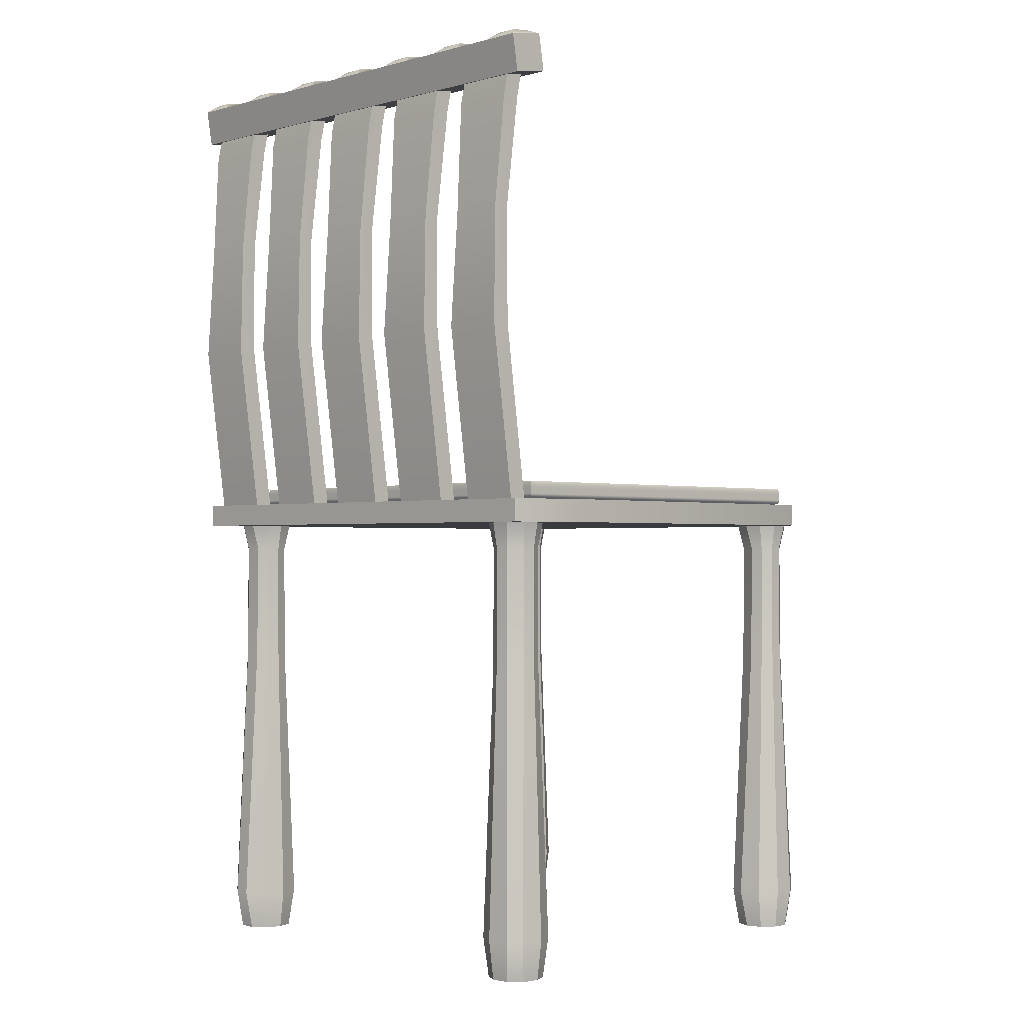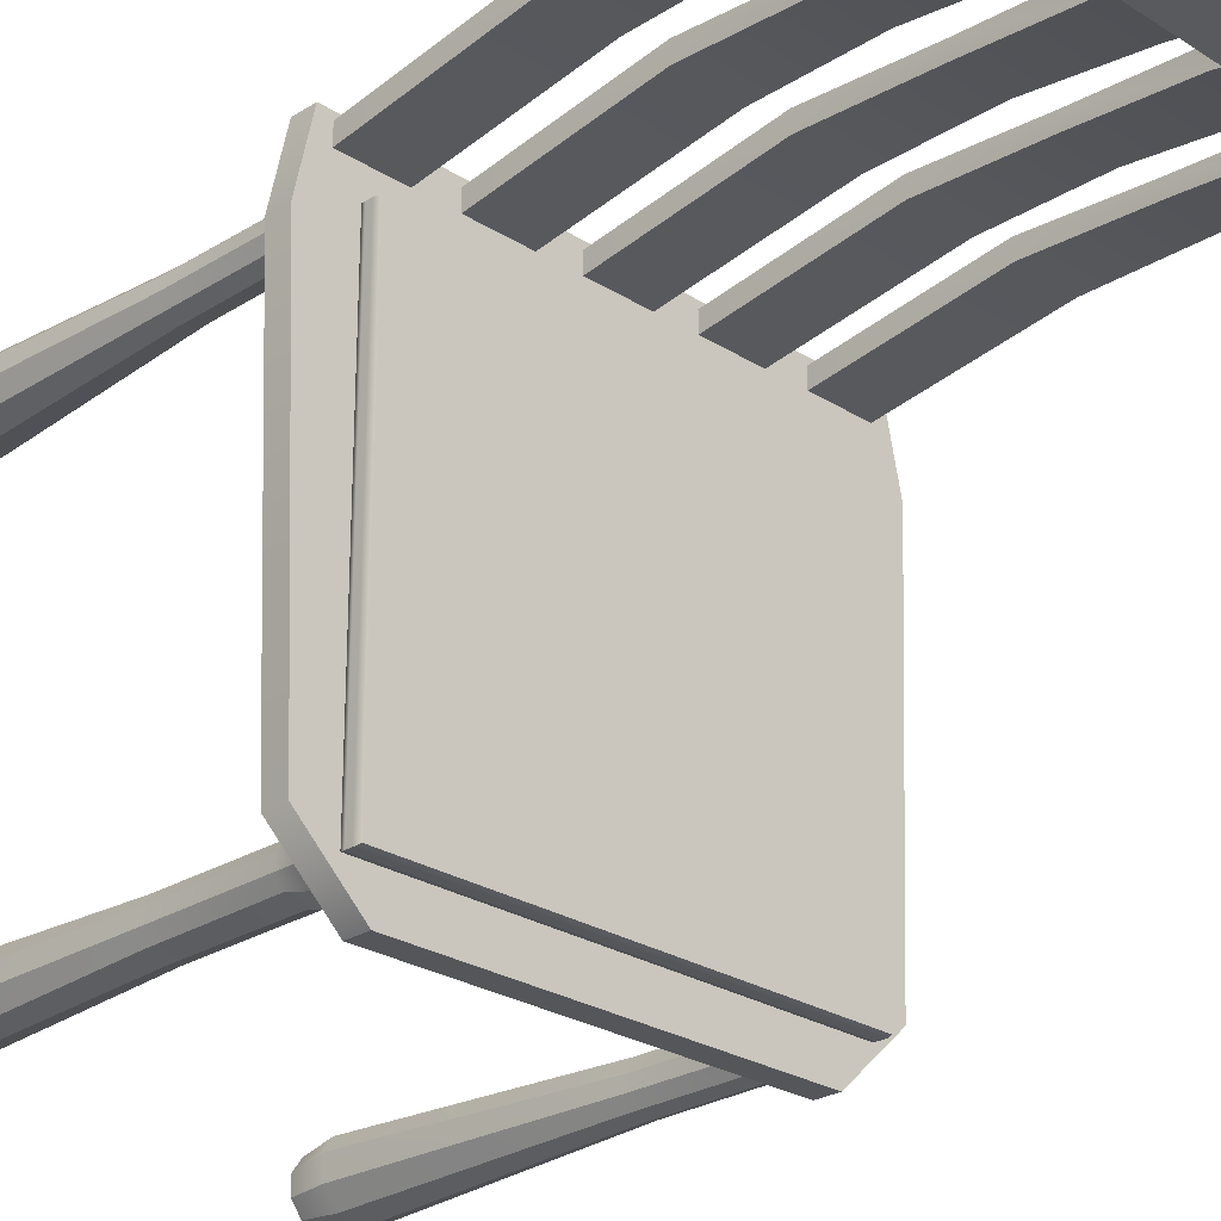
<metadata>
{"format":"obj","ext":"obj","renderer":"f3d","projection":"perspective","resolution":1024,"background":"white","views":[{"elev":-1.1,"azim":45.4,"up":"+Y"},{"elev":-25.8,"azim":134.9,"up":"+Z"}]}
</metadata>
<code>
g default
v -1.014 4.44 2.9
v 3.848 4.44 2.9
v -1.014 4.665 2.9
v 3.848 4.665 2.9
v -0.4242 4.665 -1.962
v 3.258 4.665 -1.962
v -0.4242 4.44 -1.962
v 3.258 4.44 -1.962
v 4.005 4.665 2.172
v -1.171 4.665 2.172
v -1.171 4.44 2.172
v 4.005 4.44 2.172
v 3.854 4.665 -1.404
v -1.02 4.665 -1.404
v -1.02 4.44 -1.404
v 3.854 4.44 -1.404
v -1.014 4.44 2.9
v 3.848 4.44 2.9
v 3.848 4.665 2.9
v -1.014 4.665 2.9
v 4.005 4.665 2.172
v -1.171 4.665 2.172
v -0.4242 4.665 -1.962
v 3.258 4.665 -1.962
v 3.258 4.44 -1.962
v -0.4242 4.44 -1.962
v -1.171 4.44 2.172
v 4.005 4.44 2.172
v 3.854 4.665 -1.404
v -1.02 4.665 -1.404
v -1.02 4.44 -1.404
v 3.854 4.44 -1.404
g ChairSeat
f 17 18 19 20
f 20 19 21 22
f 23 24 25 26
f 27 28 18 17
f 18 28 21 19
f 27 17 20 22
f 22 21 29 30
f 31 27 22 30
f 31 32 28 27
f 21 28 32 29
f 30 29 24 23
f 26 31 30 23
f 26 25 32 31
f 29 32 25 24
f 1 2 4 3
f 3 4 9 10
f 5 6 8 7
f 11 12 2 1
f 2 12 9 4
f 11 1 3 10
f 10 9 13 14
f 15 11 10 14
f 15 16 12 11
f 9 12 16 13
f 14 13 6 5
f 7 15 14 5
f 7 8 16 15
f 13 16 8 6
g default
v -0.4729 -0.02699 -1.265
v -0.3177 -0.02699 -1.32
v -0.2246 -0.02699 -1.456
v -0.2291 -0.02699 -1.62
v -0.3295 -0.02699 -1.751
v -0.4874 -0.02699 -1.797
v -0.6426 -0.02699 -1.742
v -0.7357 -0.02699 -1.606
v -0.7312 -0.02699 -1.442
v -0.6308 -0.02699 -1.311
v -0.4729 4.436 -1.265
v -0.3177 4.436 -1.32
v -0.2246 4.436 -1.456
v -0.2291 4.436 -1.62
v -0.3295 4.436 -1.751
v -0.4874 4.436 -1.797
v -0.6426 4.436 -1.742
v -0.7357 4.436 -1.606
v -0.7312 4.436 -1.442
v -0.6308 4.436 -1.311
v -0.4801 -0.02699 -1.531
v -0.252 0.3601 -1.278
v -0.4547 0.3601 -1.206
v -0.661 0.3601 -1.267
v -0.7921 0.3601 -1.438
v -0.798 0.3601 -1.653
v -0.7083 0.3601 -1.784
v -0.5056 0.3601 -1.856
v -0.2993 0.3601 -1.795
v -0.1682 0.3601 -1.624
v -0.1623 0.3601 -1.409
v -0.3786 4.183 -1.357
v -0.4899 4.183 -1.318
v -0.6032 4.183 -1.351
v -0.6753 4.183 -1.445
v -0.6785 4.183 -1.563
v -0.5817 4.183 -1.704
v -0.4704 4.183 -1.744
v -0.3571 4.183 -1.71
v -0.285 4.183 -1.617
v -0.2818 4.183 -1.499
v -0.6058 3.009 -1.348
v -0.6815 3.009 -1.446
v -0.6849 3.009 -1.57
v -0.5904 3.009 -1.708
v -0.4735 3.009 -1.749
v -0.3545 3.009 -1.714
v -0.2788 3.009 -1.616
v -0.2754 3.009 -1.492
v -0.3699 3.009 -1.354
v -0.4868 3.009 -1.312
g ChairSeat Leg4 Leg3 Leg1 Leg2
f 33 34 54 55
f 34 35 63 54
f 35 36 62 63
f 36 37 61 62
f 37 38 60 61
f 38 39 59 60
f 39 40 58 59
f 40 41 57 58
f 41 42 56 57
f 42 33 55 56
f 34 33 53
f 35 34 53
f 36 35 53
f 37 36 53
f 38 37 53
f 39 38 53
f 40 39 53
f 41 40 53
f 42 41 53
f 33 42 53
f 55 54 82 83
f 56 55 83 74
f 57 56 74 75
f 58 57 75 76
f 59 58 76 77
f 60 59 77 78
f 61 60 78 79
f 62 61 79 80
f 63 62 80 81
f 54 63 81 82
f 65 64 44 43
f 66 65 43 52
f 67 66 52 51
f 68 67 51 50
f 69 68 50 49
f 70 69 49 48
f 71 70 48 47
f 72 71 47 46
f 73 72 46 45
f 64 73 45 44
f 75 74 66 67
f 76 75 67 68
f 77 76 68 69
f 78 77 69 70
f 79 78 70 71
f 80 79 71 72
f 81 80 72 73
f 82 81 73 64
f 83 82 64 65
f 74 83 65 66
g default
v 3.069 -0.02699 -1.455
v 3.163 -0.02699 -1.32
v 3.318 -0.02699 -1.265
v 3.476 -0.02699 -1.311
v 3.576 -0.02699 -1.442
v 3.58 -0.02699 -1.606
v 3.487 -0.02699 -1.742
v 3.332 -0.02699 -1.797
v 3.174 -0.02699 -1.75
v 3.074 -0.02699 -1.62
v 3.069 4.436 -1.455
v 3.163 4.436 -1.32
v 3.318 4.436 -1.265
v 3.476 4.436 -1.311
v 3.576 4.436 -1.442
v 3.58 4.436 -1.606
v 3.487 4.436 -1.742
v 3.332 4.436 -1.797
v 3.174 4.436 -1.75
v 3.074 4.436 -1.62
v 3.325 -0.02699 -1.531
v 3.14 0.3601 -1.245
v 3.018 0.3601 -1.423
v 3.023 0.3601 -1.638
v 3.154 0.3601 -1.808
v 3.361 0.3601 -1.869
v 3.51 0.3601 -1.816
v 3.632 0.3601 -1.639
v 3.626 0.3601 -1.424
v 3.495 0.3601 -1.253
v 3.289 0.3601 -1.192
v 3.184 4.183 -1.388
v 3.117 4.183 -1.486
v 3.12 4.183 -1.604
v 3.192 4.183 -1.697
v 3.305 4.183 -1.731
v 3.466 4.183 -1.674
v 3.533 4.183 -1.576
v 3.53 4.183 -1.458
v 3.458 4.183 -1.364
v 3.345 4.183 -1.331
v 3.115 3.009 -1.605
v 3.191 3.009 -1.704
v 3.31 3.009 -1.739
v 3.467 3.009 -1.683
v 3.538 3.009 -1.581
v 3.534 3.009 -1.457
v 3.459 3.009 -1.358
v 3.34 3.009 -1.323
v 3.182 3.009 -1.379
v 3.112 3.009 -1.481
g ChairSeat Leg4 Leg3 Leg1 Leg2
f 84 85 105 106
f 85 86 114 105
f 86 87 113 114
f 87 88 112 113
f 88 89 111 112
f 89 90 110 111
f 90 91 109 110
f 91 92 108 109
f 92 93 107 108
f 93 84 106 107
f 85 84 104
f 86 85 104
f 87 86 104
f 88 87 104
f 89 88 104
f 90 89 104
f 91 90 104
f 92 91 104
f 93 92 104
f 84 93 104
f 106 105 133 134
f 107 106 134 125
f 108 107 125 126
f 109 108 126 127
f 110 109 127 128
f 111 110 128 129
f 112 111 129 130
f 113 112 130 131
f 114 113 131 132
f 105 114 132 133
f 116 115 95 94
f 117 116 94 103
f 118 117 103 102
f 119 118 102 101
f 120 119 101 100
f 121 120 100 99
f 122 121 99 98
f 123 122 98 97
f 124 123 97 96
f 115 124 96 95
f 126 125 117 118
f 127 126 118 119
f 128 127 119 120
f 129 128 120 121
f 130 129 121 122
f 131 130 122 123
f 132 131 123 124
f 133 132 124 115
f 134 133 115 116
f 125 134 116 117
g default
v 3.464 -0.02699 2.207
v 3.301 -0.02699 2.229
v 3.182 -0.02699 2.343
v 3.153 -0.02699 2.505
v 3.224 -0.02699 2.653
v 3.369 -0.02699 2.731
v 3.532 -0.02699 2.709
v 3.651 -0.02699 2.595
v 3.681 -0.02699 2.433
v 3.609 -0.02699 2.285
v 3.464 4.436 2.207
v 3.301 4.436 2.229
v 3.182 4.436 2.343
v 3.153 4.436 2.505
v 3.224 4.436 2.653
v 3.369 4.436 2.731
v 3.532 4.436 2.709
v 3.651 4.436 2.595
v 3.681 4.436 2.433
v 3.609 4.436 2.285
v 3.417 -0.02699 2.469
v 3.245 0.3601 2.175
v 3.459 0.3601 2.146
v 3.648 0.3601 2.248
v 3.741 0.3601 2.442
v 3.703 0.3601 2.653
v 3.588 0.3601 2.763
v 3.375 0.3601 2.792
v 3.186 0.3601 2.69
v 3.092 0.3601 2.496
v 3.131 0.3601 2.285
v 3.353 4.183 2.279
v 3.47 4.183 2.263
v 3.574 4.183 2.319
v 3.625 4.183 2.425
v 3.604 4.183 2.541
v 3.481 4.183 2.66
v 3.364 4.183 2.676
v 3.26 4.183 2.62
v 3.208 4.183 2.513
v 3.229 4.183 2.397
v 3.578 3.009 2.316
v 3.631 3.009 2.427
v 3.609 3.009 2.549
v 3.488 3.009 2.665
v 3.366 3.009 2.681
v 3.256 3.009 2.623
v 3.202 3.009 2.511
v 3.225 3.009 2.389
v 3.345 3.009 2.273
v 3.468 3.009 2.257
g ChairSeat Leg4 Leg3 Leg1 Leg2
f 135 136 156 157
f 136 137 165 156
f 137 138 164 165
f 138 139 163 164
f 139 140 162 163
f 140 141 161 162
f 141 142 160 161
f 142 143 159 160
f 143 144 158 159
f 144 135 157 158
f 136 135 155
f 137 136 155
f 138 137 155
f 139 138 155
f 140 139 155
f 141 140 155
f 142 141 155
f 143 142 155
f 144 143 155
f 135 144 155
f 157 156 184 185
f 158 157 185 176
f 159 158 176 177
f 160 159 177 178
f 161 160 178 179
f 162 161 179 180
f 163 162 180 181
f 164 163 181 182
f 165 164 182 183
f 156 165 183 184
f 167 166 146 145
f 168 167 145 154
f 169 168 154 153
f 170 169 153 152
f 171 170 152 151
f 172 171 151 150
f 173 172 150 149
f 174 173 149 148
f 175 174 148 147
f 166 175 147 146
f 177 176 168 169
f 178 177 169 170
f 179 178 170 171
f 180 179 171 172
f 181 180 172 173
f 182 181 173 174
f 183 182 174 175
f 184 183 175 166
f 185 184 166 167
f 176 185 167 168
g default
v -0.3676 -0.02699 2.313
v -0.5008 -0.02699 2.216
v -0.6655 -0.02699 2.216
v -0.7987 -0.02699 2.313
v -0.8495 -0.02699 2.469
v -0.7987 -0.02699 2.626
v -0.6655 -0.02699 2.722
v -0.5008 -0.02699 2.722
v -0.3676 -0.02699 2.626
v -0.3167 -0.02699 2.469
v -0.3676 4.436 2.313
v -0.5008 4.436 2.216
v -0.6655 4.436 2.216
v -0.7987 4.436 2.313
v -0.8495 4.436 2.469
v -0.7987 4.436 2.626
v -0.6655 4.436 2.722
v -0.5008 4.436 2.722
v -0.3676 4.436 2.626
v -0.3167 4.436 2.469
v -0.5831 -0.02699 2.469
v -0.5038 0.3601 2.138
v -0.3298 0.3601 2.265
v -0.2633 0.3601 2.469
v -0.3298 0.3601 2.674
v -0.5038 0.3601 2.8
v -0.6625 0.3601 2.8
v -0.8365 0.3601 2.674
v -0.903 0.3601 2.469
v -0.8365 0.3601 2.265
v -0.6625 0.3601 2.138
v -0.4975 4.183 2.287
v -0.402 4.183 2.357
v -0.3654 4.183 2.469
v -0.402 4.183 2.581
v -0.4975 4.183 2.651
v -0.6687 4.183 2.651
v -0.7643 4.183 2.581
v -0.8008 4.183 2.469
v -0.7643 4.183 2.357
v -0.6687 4.183 2.287
v -0.3609 3.009 2.469
v -0.3992 3.009 2.587
v -0.4996 3.009 2.66
v -0.6666 3.009 2.66
v -0.767 3.009 2.587
v -0.8054 3.009 2.469
v -0.767 3.009 2.351
v -0.6666 3.009 2.278
v -0.4996 3.009 2.278
v -0.3992 3.009 2.351
g ChairSeat Leg4 Leg3 Leg1 Leg2
f 186 187 207 208
f 187 188 216 207
f 188 189 215 216
f 189 190 214 215
f 190 191 213 214
f 191 192 212 213
f 192 193 211 212
f 193 194 210 211
f 194 195 209 210
f 195 186 208 209
f 187 186 206
f 188 187 206
f 189 188 206
f 190 189 206
f 191 190 206
f 192 191 206
f 193 192 206
f 194 193 206
f 195 194 206
f 186 195 206
f 208 207 235 236
f 209 208 236 227
f 210 209 227 228
f 211 210 228 229
f 212 211 229 230
f 213 212 230 231
f 214 213 231 232
f 215 214 232 233
f 216 215 233 234
f 207 216 234 235
f 218 217 197 196
f 219 218 196 205
f 220 219 205 204
f 221 220 204 203
f 222 221 203 202
f 223 222 202 201
f 224 223 201 200
f 225 224 200 199
f 226 225 199 198
f 217 226 198 197
f 228 227 219 220
f 229 228 220 221
f 230 229 221 222
f 231 230 222 223
f 232 231 223 224
f 233 232 224 225
f 234 233 225 226
f 235 234 226 217
f 236 235 217 218
f 227 236 218 219
g default
v -0.6206 4.667 2.3
v 3.454 4.667 2.3
v -0.6718 4.852 2.348
v 3.506 4.852 2.348
v -0.6718 4.852 -1.594
v 3.506 4.852 -1.594
v -0.6206 4.667 -1.545
v 3.454 4.667 -1.545
v -0.6821 4.696 -1.603
v -0.6821 4.696 2.358
v 3.516 4.696 2.358
v 3.516 4.696 -1.603
v -0.6821 4.727 -1.603
v -0.6821 4.727 2.358
v 3.516 4.727 2.358
v 3.516 4.727 -1.603
v -0.6821 4.759 -1.603
v -0.6821 4.759 2.358
v 3.516 4.759 2.358
v 3.516 4.759 -1.603
v -0.6821 4.791 -1.603
v -0.6821 4.791 2.358
v 3.516 4.791 2.358
v 3.516 4.791 -1.603
v -0.6821 4.823 -1.603
v -0.6821 4.823 2.358
v 3.516 4.823 2.358
v 3.516 4.823 -1.603
g ChairSeat ChairCusion
f 262 263 240 239
f 239 240 242 241
f 241 242 264 261
f 243 244 238 237
f 263 264 242 240
f 261 262 239 241
f 243 237 246 245
f 237 238 247 246
f 238 244 248 247
f 245 248 244 243
f 245 246 250 249
f 246 247 251 250
f 247 248 252 251
f 249 252 248 245
f 249 250 254 253
f 250 251 255 254
f 251 252 256 255
f 253 256 252 249
f 253 254 258 257
f 254 255 259 258
f 255 256 260 259
f 257 260 256 253
f 257 258 262 261
f 258 259 263 262
f 259 260 264 263
f 261 264 260 257
g default
v 3.115 4.665 2.833
v 3.719 4.665 2.833
v 3.115 9.011 2.833
v 3.719 9.011 2.833
v 3.115 9.011 2.652
v 3.719 9.011 2.652
v 3.115 4.665 2.652
v 3.719 4.665 2.652
v 3.115 8.568 2.927
v 3.115 8.579 2.746
v 3.719 8.579 2.746
v 3.719 8.568 2.927
v 3.683 7.501 3.009
v 3.151 7.501 3.009
v 3.151 7.509 2.85
v 3.683 7.509 2.85
v 3.719 6.361 3.06
v 3.115 6.361 3.06
v 3.115 6.366 2.879
v 3.719 6.366 2.879
g ChairSeat Back1 Back4 pCube5 Back2 Back3
f 265 266 281 282
f 267 268 270 269
f 283 284 272 271
f 271 272 266 265
f 266 272 284 281
f 271 265 282 283
f 274 273 267 269
f 269 270 275 274
f 276 275 270 268
f 273 276 268 267
f 278 277 276 273
f 279 278 273 274
f 274 275 280 279
f 277 280 275 276
f 282 281 277 278
f 283 282 278 279
f 279 280 284 283
f 281 284 280 277
g default
v -1.047 8.764 2.905
v 3.88 8.764 2.905
v -1.047 9.122 2.964
v 3.88 9.122 2.964
v -1.047 9.181 2.607
v 3.88 9.181 2.607
v -1.047 8.824 2.547
v 3.88 8.824 2.547
v 3.501 9.181 2.607
v 3.501 8.824 2.547
v 3.501 8.764 2.905
v 3.501 9.122 2.964
v 3.122 9.181 2.607
v 3.122 8.824 2.547
v 3.122 8.764 2.905
v 3.122 9.122 2.964
v 2.743 9.181 2.607
v 2.743 8.824 2.547
v 2.743 8.764 2.905
v 2.743 9.122 2.964
v 2.364 9.181 2.607
v 2.364 8.824 2.547
v 2.364 8.764 2.905
v 2.364 9.122 2.964
v 1.985 9.181 2.607
v 1.985 8.824 2.547
v 1.985 8.764 2.905
v 1.985 9.122 2.964
v 1.606 9.181 2.607
v 1.606 8.824 2.547
v 1.606 8.764 2.905
v 1.606 9.122 2.964
v 1.227 9.181 2.607
v 1.227 8.824 2.547
v 1.227 8.764 2.905
v 1.227 9.122 2.964
v 0.8484 9.181 2.607
v 0.8484 8.824 2.547
v 0.8484 8.764 2.905
v 0.8484 9.122 2.964
v 0.4694 9.181 2.607
v 0.4694 8.824 2.547
v 0.4694 8.764 2.905
v 0.4694 9.122 2.964
v 0.09034 9.181 2.607
v 0.09034 8.824 2.547
v 0.09034 8.764 2.905
v 0.09034 9.122 2.964
v -0.2887 9.181 2.607
v -0.2887 8.824 2.547
v -0.2887 8.764 2.905
v -0.2887 9.122 2.964
v -0.6677 9.181 2.607
v -0.6677 8.824 2.547
v -0.6677 8.764 2.905
v -0.6677 9.122 2.964
v -0.9535 9.189 2.881
v -0.7608 9.189 2.881
v -0.7608 9.218 2.707
v -0.9535 9.218 2.707
v 3.595 9.189 2.881
v 3.595 9.218 2.707
v 3.787 9.189 2.881
v 3.787 9.218 2.707
v 2.837 9.189 2.881
v 2.837 9.218 2.707
v 3.029 9.189 2.881
v 3.029 9.218 2.707
v 2.079 9.189 2.881
v 2.079 9.218 2.707
v 2.271 9.189 2.881
v 2.271 9.218 2.707
v 1.321 9.189 2.881
v 1.321 9.218 2.707
v 1.513 9.189 2.881
v 1.513 9.218 2.707
v 0.5625 9.189 2.881
v 0.5625 9.218 2.707
v 0.7552 9.189 2.881
v 0.7552 9.218 2.707
v -0.1955 9.189 2.881
v -0.1955 9.218 2.707
v -0.002825 9.189 2.881
v -0.002825 9.218 2.707
g ChairSeat ChairTop
f 285 339 340 287
f 341 342 343 344
f 289 337 338 291
f 291 338 339 285
f 286 292 290 288
f 291 285 287 289
f 293 290 292 294
f 295 294 292 286
f 296 295 286 288
f 346 345 347 348
f 297 293 294 298
f 299 298 294 295
f 300 299 295 296
f 297 300 296 293
f 301 297 298 302
f 303 302 298 299
f 304 303 299 300
f 350 349 351 352
f 305 301 302 306
f 307 306 302 303
f 308 307 303 304
f 305 308 304 301
f 309 305 306 310
f 311 310 306 307
f 312 311 307 308
f 354 353 355 356
f 313 309 310 314
f 315 314 310 311
f 316 315 311 312
f 313 316 312 309
f 317 313 314 318
f 319 318 314 315
f 320 319 315 316
f 358 357 359 360
f 321 317 318 322
f 323 322 318 319
f 324 323 319 320
f 321 324 320 317
f 325 321 322 326
f 327 326 322 323
f 328 327 323 324
f 362 361 363 364
f 329 325 326 330
f 331 330 326 327
f 332 331 327 328
f 329 332 328 325
f 333 329 330 334
f 335 334 330 331
f 336 335 331 332
f 366 365 367 368
f 337 333 334 338
f 339 338 334 335
f 340 339 335 336
f 337 340 336 333
f 287 340 342 341
f 340 337 343 342
f 337 289 344 343
f 289 287 341 344
f 293 296 345 346
f 296 288 347 345
f 288 290 348 347
f 290 293 346 348
f 301 304 349 350
f 304 300 351 349
f 300 297 352 351
f 297 301 350 352
f 309 312 353 354
f 312 308 355 353
f 308 305 356 355
f 305 309 354 356
f 317 320 357 358
f 320 316 359 357
f 316 313 360 359
f 313 317 358 360
f 325 328 361 362
f 328 324 363 361
f 324 321 364 363
f 321 325 362 364
f 333 336 365 366
f 336 332 367 365
f 332 329 368 367
f 329 333 366 368
g default
v 0.1149 4.665 2.833
v 0.7189 4.665 2.833
v 0.1149 9.011 2.833
v 0.7189 9.011 2.833
v 0.1149 9.011 2.652
v 0.7189 9.011 2.652
v 0.1149 4.665 2.652
v 0.7189 4.665 2.652
v 0.1149 8.568 2.927
v 0.1149 8.579 2.746
v 0.7189 8.579 2.746
v 0.7189 8.568 2.927
v 0.6828 7.501 3.009
v 0.1509 7.501 3.009
v 0.1509 7.509 2.85
v 0.6828 7.509 2.85
v 0.7189 6.361 3.06
v 0.1149 6.361 3.06
v 0.1149 6.366 2.879
v 0.7189 6.366 2.879
g ChairSeat Back1 Back4 pCube5 Back2 Back3
f 369 370 385 386
f 371 372 374 373
f 387 388 376 375
f 375 376 370 369
f 370 376 388 385
f 375 369 386 387
f 378 377 371 373
f 373 374 379 378
f 380 379 374 372
f 377 380 372 371
f 382 381 380 377
f 383 382 377 378
f 378 379 384 383
f 381 384 379 380
f 386 385 381 382
f 387 386 382 383
f 383 384 388 387
f 385 388 384 381
g default
v -0.8851 4.665 2.833
v -0.2811 4.665 2.833
v -0.8851 9.011 2.833
v -0.2811 9.011 2.833
v -0.8851 9.011 2.652
v -0.2811 9.011 2.652
v -0.8851 4.665 2.652
v -0.2811 4.665 2.652
v -0.8851 8.568 2.927
v -0.8851 8.579 2.746
v -0.2811 8.579 2.746
v -0.2811 8.568 2.927
v -0.3172 7.501 3.009
v -0.8491 7.501 3.009
v -0.8491 7.509 2.85
v -0.3172 7.509 2.85
v -0.2811 6.361 3.06
v -0.8851 6.361 3.06
v -0.8851 6.366 2.879
v -0.2811 6.366 2.879
g ChairSeat Back1 Back4 pCube5 Back2 Back3
f 389 390 405 406
f 391 392 394 393
f 407 408 396 395
f 395 396 390 389
f 390 396 408 405
f 395 389 406 407
f 398 397 391 393
f 393 394 399 398
f 400 399 394 392
f 397 400 392 391
f 402 401 400 397
f 403 402 397 398
f 398 399 404 403
f 401 404 399 400
f 406 405 401 402
f 407 406 402 403
f 403 404 408 407
f 405 408 404 401
g default
v 2.115 4.665 2.833
v 2.719 4.665 2.833
v 2.115 9.011 2.833
v 2.719 9.011 2.833
v 2.115 9.011 2.652
v 2.719 9.011 2.652
v 2.115 4.665 2.652
v 2.719 4.665 2.652
v 2.115 8.568 2.927
v 2.115 8.579 2.746
v 2.719 8.579 2.746
v 2.719 8.568 2.927
v 2.683 7.501 3.009
v 2.151 7.501 3.009
v 2.151 7.509 2.85
v 2.683 7.509 2.85
v 2.719 6.361 3.06
v 2.115 6.361 3.06
v 2.115 6.366 2.879
v 2.719 6.366 2.879
g ChairSeat Back1 Back4 pCube5 Back2 Back3
f 409 410 425 426
f 411 412 414 413
f 427 428 416 415
f 415 416 410 409
f 410 416 428 425
f 415 409 426 427
f 418 417 411 413
f 413 414 419 418
f 420 419 414 412
f 417 420 412 411
f 422 421 420 417
f 423 422 417 418
f 418 419 424 423
f 421 424 419 420
f 426 425 421 422
f 427 426 422 423
f 423 424 428 427
f 425 428 424 421
g default
v 1.115 4.665 2.833
v 1.719 4.665 2.833
v 1.115 9.011 2.833
v 1.719 9.011 2.833
v 1.115 9.011 2.652
v 1.719 9.011 2.652
v 1.115 4.665 2.652
v 1.719 4.665 2.652
v 1.115 8.568 2.927
v 1.115 8.579 2.746
v 1.719 8.579 2.746
v 1.719 8.568 2.927
v 1.683 7.501 3.009
v 1.151 7.501 3.009
v 1.151 7.509 2.85
v 1.683 7.509 2.85
v 1.719 6.361 3.06
v 1.115 6.361 3.06
v 1.115 6.366 2.879
v 1.719 6.366 2.879
g ChairSeat Back1 Back4 pCube5 Back2 Back3
f 429 430 445 446
f 431 432 434 433
f 447 448 436 435
f 435 436 430 429
f 430 436 448 445
f 435 429 446 447
f 438 437 431 433
f 433 434 439 438
f 440 439 434 432
f 437 440 432 431
f 442 441 440 437
f 443 442 437 438
f 438 439 444 443
f 441 444 439 440
f 446 445 441 442
f 447 446 442 443
f 443 444 448 447
f 445 448 444 441

</code>
